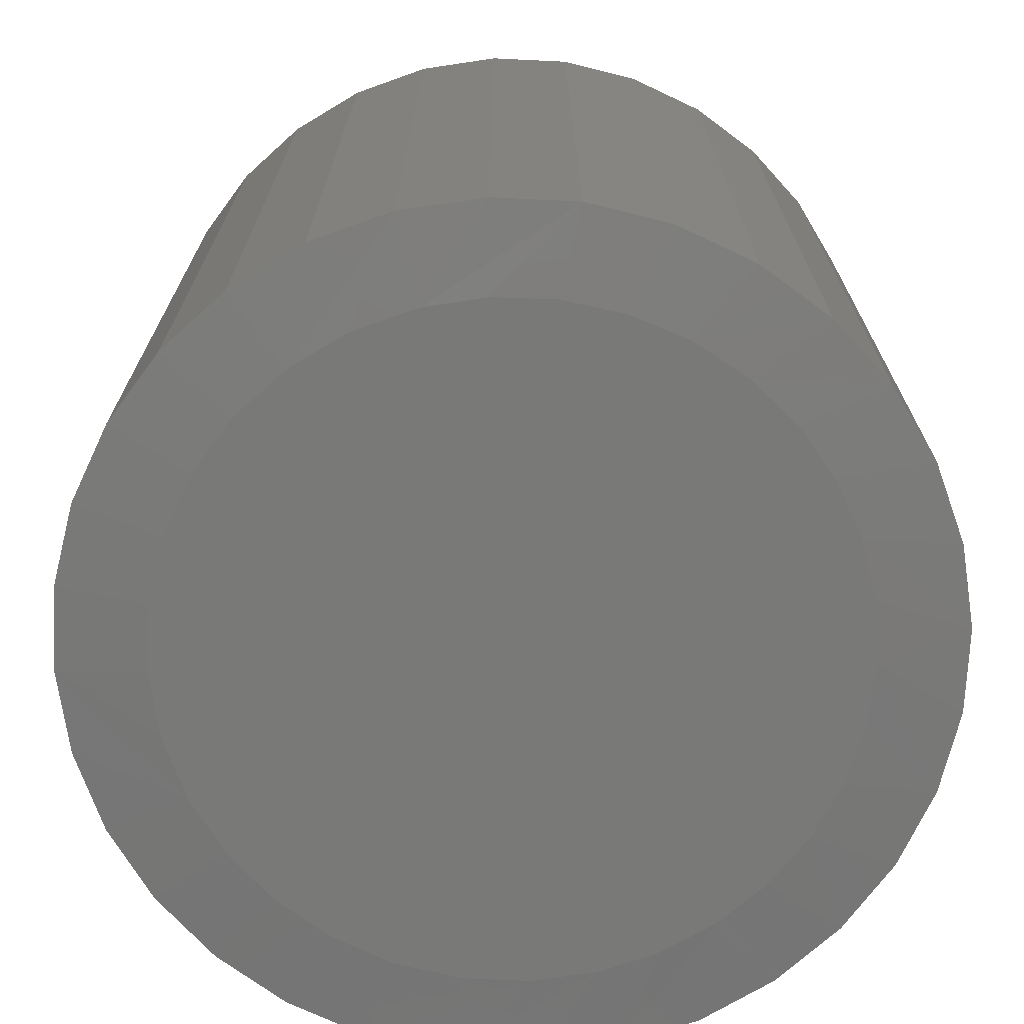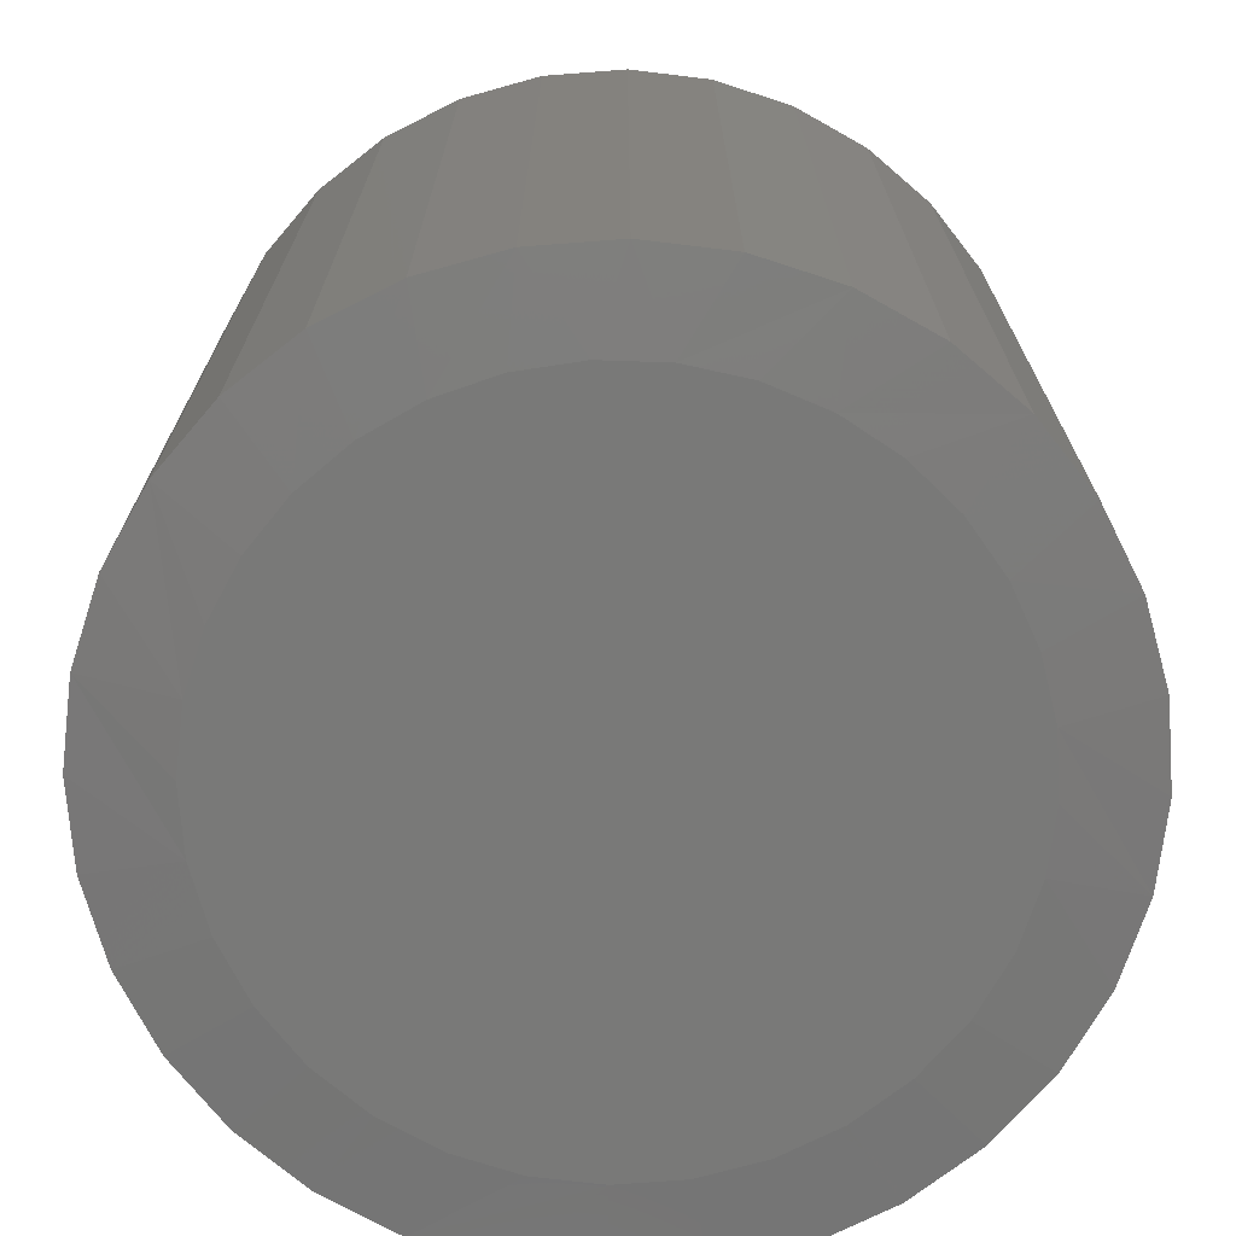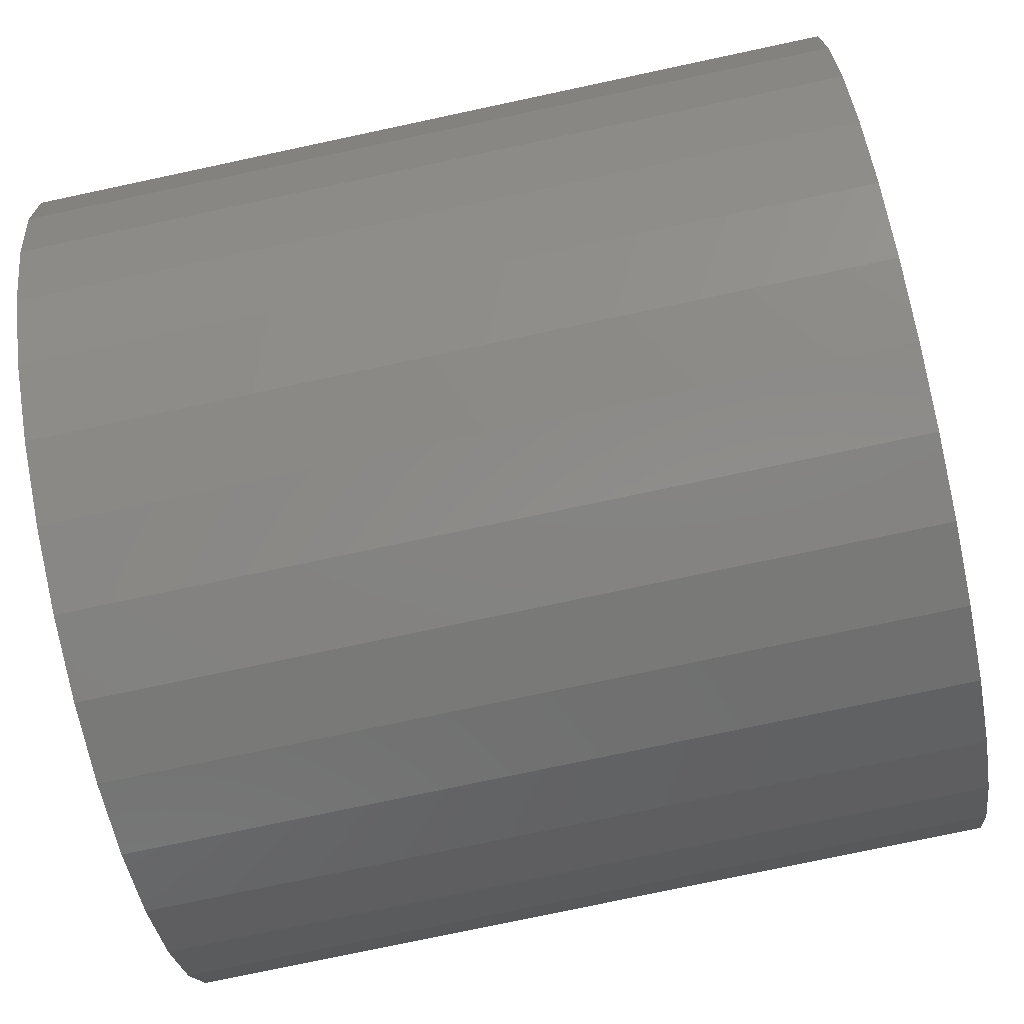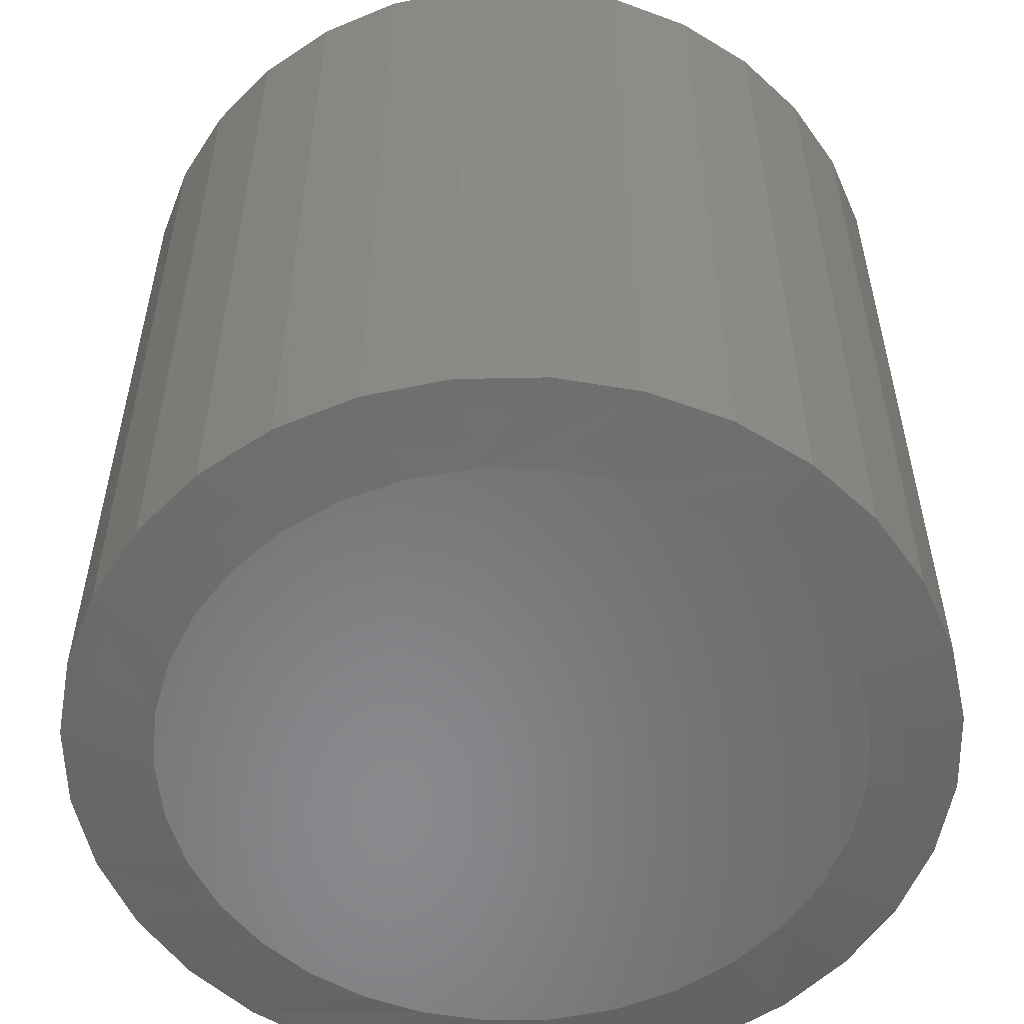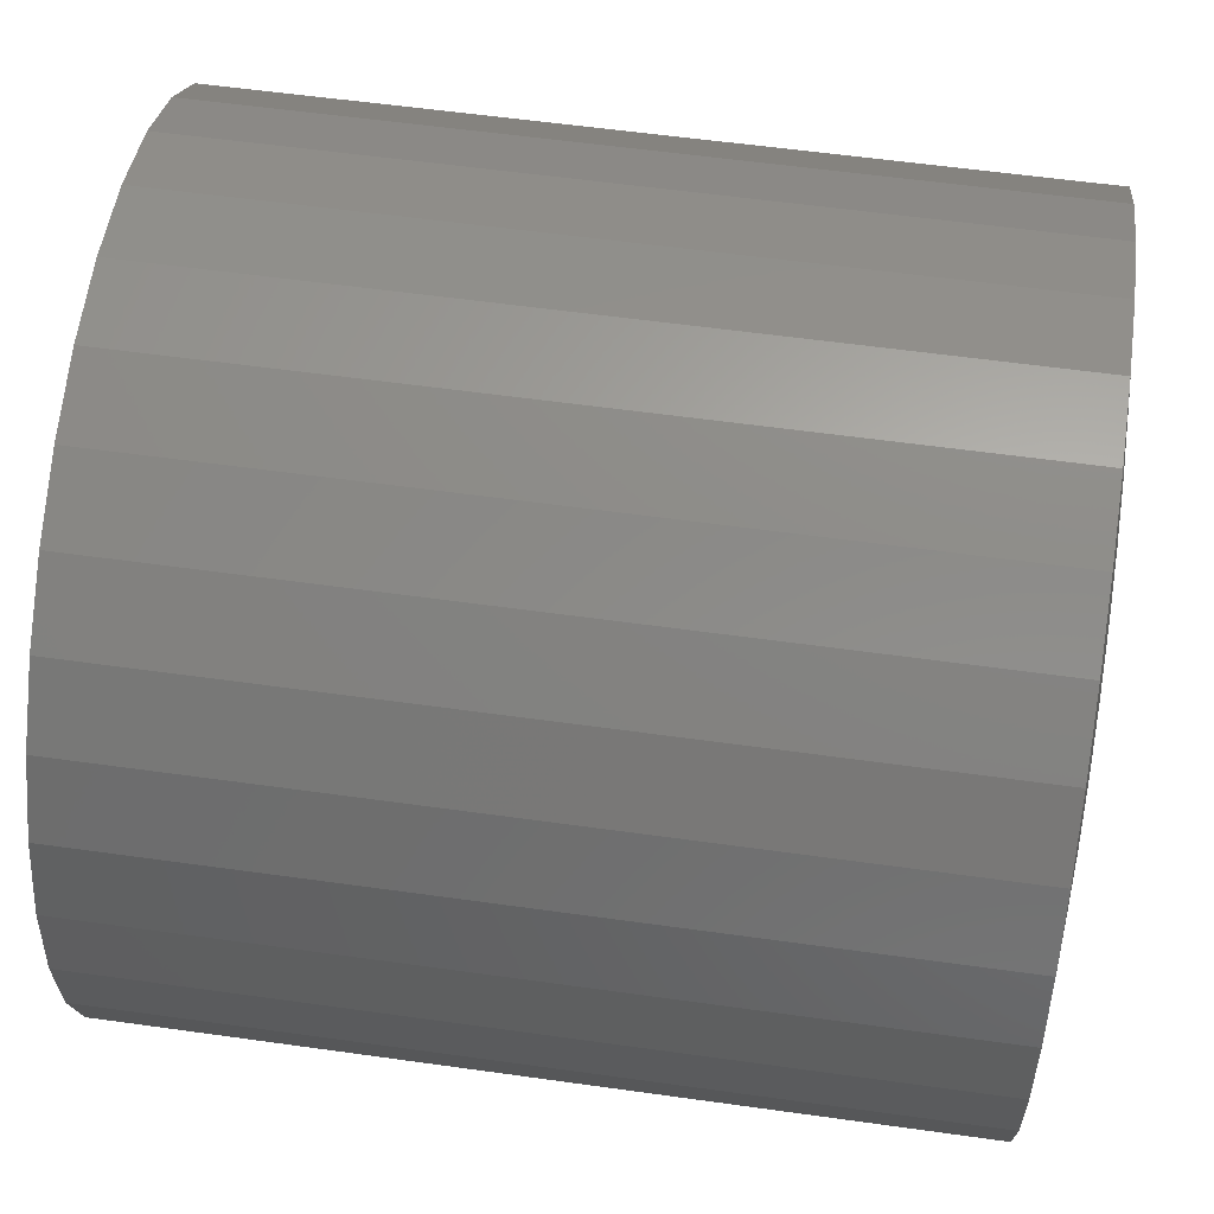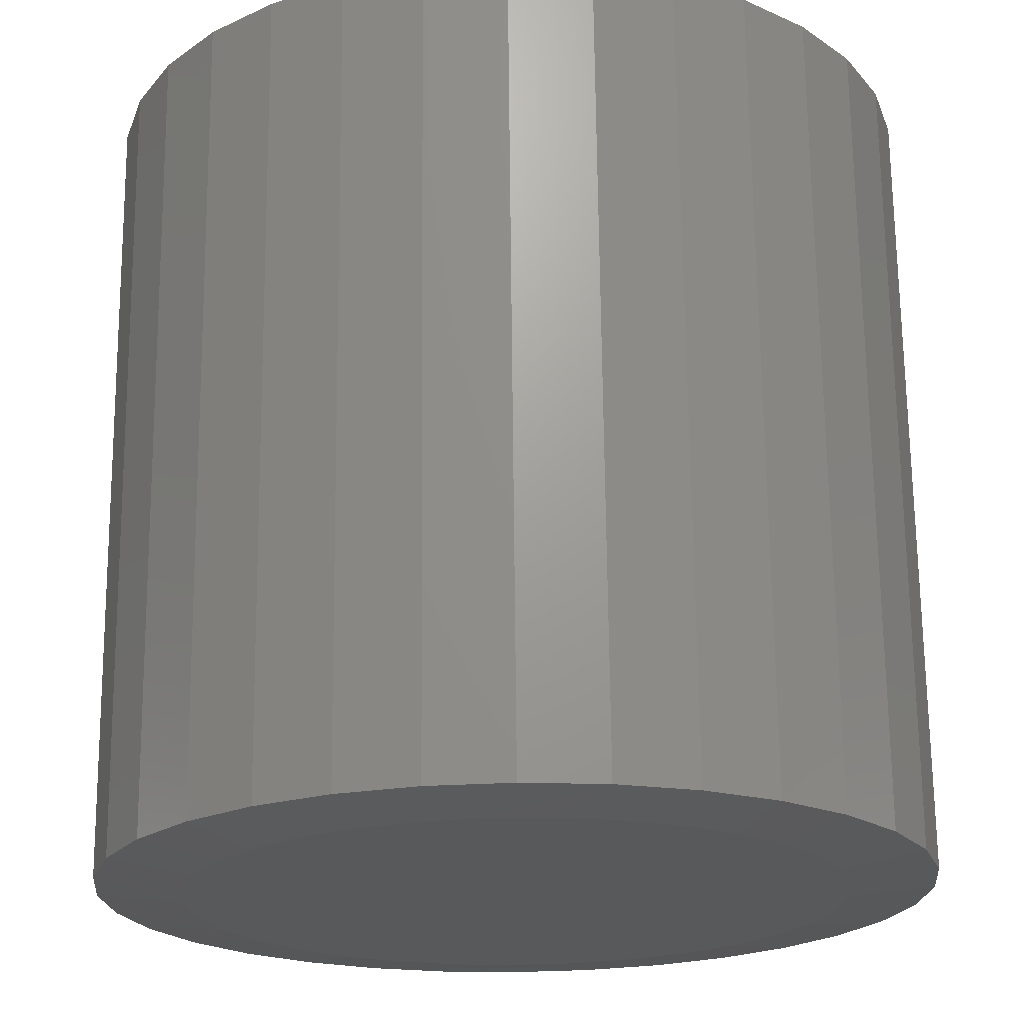
<metadata>
{"format":"stl","ext":"stl","renderer":"f3d","projection":"perspective","resolution":1024,"background":"white","views":[{"elev":-71.9,"azim":104.1,"up":"+Z"},{"elev":-71.8,"azim":167.5,"up":"+Z"},{"elev":-77.5,"azim":-78.0,"up":"+Y"},{"elev":-55.4,"azim":-105.7,"up":"+Z"},{"elev":57.3,"azim":-81.7,"up":"+Y"},{"elev":69.2,"azim":179.4,"up":"+Y"}]}
</metadata>
<code>
# stl→obj: 130 verts, 256 faces
v 0.3829 -9.281e-17 0.007812
v 0.3829 -9.281e-17 0.7422
v 0.3756 -0.07393 0.007812
v 0.3756 -0.07393 0.7422
v 0.354 -0.145 0.007812
v 0.354 -0.145 0.7422
v 0.319 -0.2105 0.007812
v 0.319 -0.2105 0.7422
v 0.2719 -0.268 0.007812
v 0.2719 -0.268 0.7422
v 0.2145 -0.3151 0.007812
v 0.2145 -0.3151 0.7422
v 0.149 -0.3501 0.007812
v 0.149 -0.3501 0.7422
v 0.07788 -0.3717 0.007812
v 0.07788 -0.3717 0.7422
v 0.003947 -0.3789 0.007812
v 0.003947 -0.3789 0.7422
v -0.06998 -0.3717 0.007812
v -0.06998 -0.3717 0.7422
v -0.1411 -0.3501 0.007812
v -0.1411 -0.3501 0.7422
v -0.2066 -0.3151 0.007812
v -0.2066 -0.3151 0.7422
v -0.264 -0.268 0.007812
v -0.264 -0.268 0.7422
v -0.3111 -0.2105 0.007812
v -0.3111 -0.2105 0.7422
v -0.3462 -0.145 0.007812
v -0.3462 -0.145 0.7422
v -0.3677 -0.07393 0.007812
v -0.3677 -0.07393 0.7422
v -0.375 4.641e-17 0.007812
v -0.375 4.641e-17 0.7422
v -0.3677 0.07393 0.007812
v -0.3677 0.07393 0.7422
v -0.3462 0.145 0.007812
v -0.3462 0.145 0.7422
v -0.3111 0.2105 0.007812
v -0.3111 0.2105 0.7422
v -0.264 0.268 0.007812
v -0.264 0.268 0.7422
v -0.2066 0.3151 0.007812
v -0.2066 0.3151 0.7422
v -0.1411 0.3501 0.007812
v -0.1411 0.3501 0.7422
v -0.06998 0.3717 0.007812
v -0.06998 0.3717 0.7422
v 0.003947 0.3789 0.007812
v 0.003947 0.3789 0.7422
v 0.07788 0.3717 0.007812
v 0.07788 0.3717 0.7422
v 0.149 0.3501 0.007812
v 0.149 0.3501 0.7422
v 0.2145 0.3151 0.007812
v 0.2145 0.3151 0.7422
v 0.2719 0.268 0.007812
v 0.2719 0.268 0.7422
v 0.319 0.2105 0.007812
v 0.319 0.2105 0.7422
v 0.354 0.145 0.007812
v 0.354 0.145 0.7422
v 0.3756 0.07393 0.007812
v 0.3756 0.07393 0.7422
v 0.0317 0.2995 0.75
v -0.02381 0.2995 0.75
v -0.07838 0.2893 0.75
v 0.08627 0.2893 0.75
v 0.138 0.2693 0.75
v -0.1301 0.2693 0.75
v 0.1852 0.2401 0.75
v -0.1773 0.2401 0.75
v 0.2263 0.2027 0.75
v -0.2184 0.2027 0.75
v 0.2597 0.1584 0.75
v -0.2518 0.1584 0.75
v 0.2845 0.1087 0.75
v -0.2766 0.1087 0.75
v 0.2996 0.05528 0.75
v -0.2918 0.05528 0.75
v 0.3048 -3.72e-16 0.75
v -0.2969 -1.887e-07 0.75
v 0.299 -0.05869 0.75
v -0.2911 -0.05869 0.75
v 0.2819 -0.1151 0.75
v -0.274 -0.1151 0.75
v 0.2541 -0.1671 0.75
v -0.2462 -0.1671 0.75
v 0.2167 -0.2127 0.75
v -0.2088 -0.2127 0.75
v 0.1711 -0.2501 0.75
v -0.1632 -0.2501 0.75
v 0.1191 -0.2779 0.75
v -0.1112 -0.2779 0.75
v 0.06263 -0.295 0.75
v -0.05474 -0.295 0.75
v 0.003947 -0.3008 0.75
v -0.07838 0.2893 0
v -0.02381 0.2995 0
v 0.0317 0.2995 0
v 0.08627 0.2893 0
v 0.003947 -0.3008 0
v -0.05474 -0.295 0
v 0.06263 -0.295 0
v -0.1112 -0.2779 0
v 0.1191 -0.2779 0
v -0.1632 -0.2501 0
v 0.1711 -0.2501 0
v -0.2088 -0.2127 0
v 0.2167 -0.2127 0
v -0.2462 -0.1671 0
v 0.2541 -0.1671 0
v -0.274 -0.1151 0
v 0.2819 -0.1151 0
v -0.2911 -0.05869 0
v 0.299 -0.05869 0
v -0.2969 -1.887e-07 0
v 0.3048 -3.72e-16 0
v -0.2918 0.05528 0
v 0.2996 0.05528 0
v -0.2766 0.1087 0
v 0.2845 0.1087 0
v -0.2518 0.1584 0
v 0.2597 0.1584 0
v -0.2184 0.2027 0
v 0.2263 0.2027 0
v -0.1773 0.2401 0
v 0.1852 0.2401 0
v -0.1301 0.2693 0
v 0.138 0.2693 0
f 1 2 3
f 3 2 4
f 3 4 5
f 5 4 6
f 5 6 7
f 7 6 8
f 7 8 9
f 9 8 10
f 9 10 11
f 11 10 12
f 11 12 13
f 13 12 14
f 13 14 15
f 15 14 16
f 15 16 17
f 17 16 18
f 17 18 19
f 19 18 20
f 19 20 21
f 21 20 22
f 21 22 23
f 23 22 24
f 23 24 25
f 25 24 26
f 25 26 27
f 27 26 28
f 27 28 29
f 29 28 30
f 29 30 31
f 31 30 32
f 31 32 33
f 33 32 34
f 33 34 35
f 35 34 36
f 35 36 37
f 37 36 38
f 37 38 39
f 39 38 40
f 39 40 41
f 41 40 42
f 41 42 43
f 43 42 44
f 43 44 45
f 45 44 46
f 45 46 47
f 47 46 48
f 47 48 49
f 49 48 50
f 49 50 51
f 51 50 52
f 51 52 53
f 53 52 54
f 53 54 55
f 55 54 56
f 55 56 57
f 57 56 58
f 57 58 59
f 59 58 60
f 59 60 61
f 61 60 62
f 61 62 63
f 63 62 64
f 63 64 1
f 1 64 2
f 65 66 67
f 65 67 68
f 68 67 69
f 69 67 70
f 69 70 71
f 71 70 72
f 71 72 73
f 73 72 74
f 73 74 75
f 75 74 76
f 75 76 77
f 77 76 78
f 77 78 79
f 79 78 80
f 79 80 81
f 81 80 82
f 81 82 83
f 83 82 84
f 83 84 85
f 85 84 86
f 85 86 87
f 87 86 88
f 87 88 89
f 89 88 90
f 89 90 91
f 91 90 92
f 91 92 93
f 93 92 94
f 93 94 95
f 95 94 96
f 95 96 97
f 84 30 86
f 88 26 90
f 18 16 96
f 92 22 94
f 97 16 95
f 97 96 16
f 93 12 91
f 89 8 87
f 82 34 32
f 82 32 30
f 82 30 84
f 2 81 83
f 2 83 85
f 2 85 4
f 26 88 28
f 28 88 86
f 28 86 30
f 22 92 24
f 24 92 90
f 24 90 26
f 18 96 20
f 20 96 94
f 20 94 22
f 12 93 14
f 14 93 95
f 14 95 16
f 8 89 10
f 10 89 91
f 10 91 12
f 4 85 6
f 6 85 87
f 6 87 8
f 50 48 65
f 65 52 50
f 68 52 65
f 68 54 52
f 46 44 67
f 67 48 46
f 66 48 67
f 66 65 48
f 70 44 72
f 70 67 44
f 81 2 64
f 81 64 62
f 81 62 79
f 34 82 80
f 34 80 78
f 34 78 36
f 79 62 77
f 77 62 60
f 77 60 75
f 75 60 58
f 75 58 73
f 68 69 54
f 54 69 71
f 54 71 56
f 56 71 73
f 56 73 58
f 36 78 38
f 38 78 76
f 38 76 40
f 40 76 74
f 40 74 42
f 42 74 72
f 42 72 44
f 98 99 100
f 101 98 100
f 102 103 104
f 104 103 105
f 104 105 106
f 106 105 107
f 106 107 108
f 108 107 109
f 108 109 110
f 110 109 111
f 110 111 112
f 112 111 113
f 112 113 114
f 114 113 115
f 114 115 116
f 116 115 117
f 116 117 118
f 118 117 119
f 118 119 120
f 120 119 121
f 120 121 122
f 122 121 123
f 122 123 124
f 124 123 125
f 124 125 126
f 126 125 127
f 126 127 128
f 128 127 129
f 128 129 130
f 130 129 98
f 130 98 101
f 113 29 115
f 109 25 111
f 103 15 17
f 105 21 107
f 104 15 102
f 15 103 102
f 108 11 106
f 112 7 110
f 1 3 114
f 1 114 116
f 1 116 118
f 117 115 29
f 117 29 31
f 117 31 33
f 29 113 27
f 27 113 111
f 27 111 25
f 25 109 23
f 23 109 107
f 23 107 21
f 21 105 19
f 19 105 103
f 19 103 17
f 15 104 13
f 13 104 106
f 13 106 11
f 11 108 9
f 9 108 110
f 9 110 7
f 7 112 5
f 5 112 114
f 5 114 3
f 100 47 49
f 49 51 100
f 100 51 101
f 51 53 101
f 98 43 45
f 45 47 98
f 98 47 99
f 47 100 99
f 127 43 129
f 43 98 129
f 33 35 121
f 33 121 119
f 33 119 117
f 118 120 61
f 118 61 63
f 118 63 1
f 126 57 124
f 124 57 59
f 124 59 122
f 122 59 61
f 122 61 120
f 57 126 55
f 55 126 128
f 55 128 53
f 53 128 130
f 53 130 101
f 43 127 41
f 41 127 125
f 41 125 39
f 39 125 123
f 39 123 37
f 37 123 121
f 37 121 35

</code>
